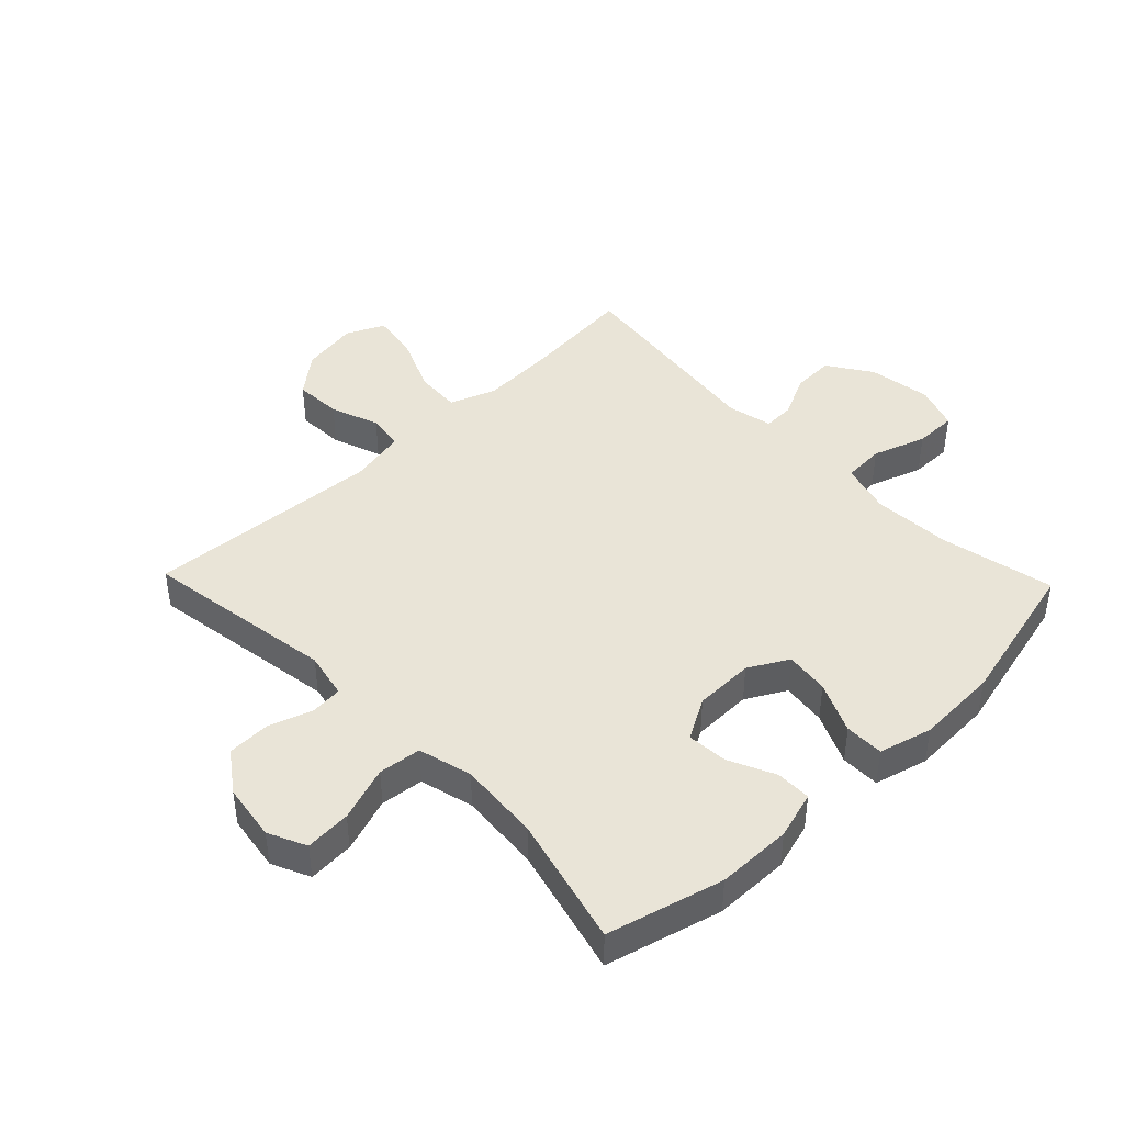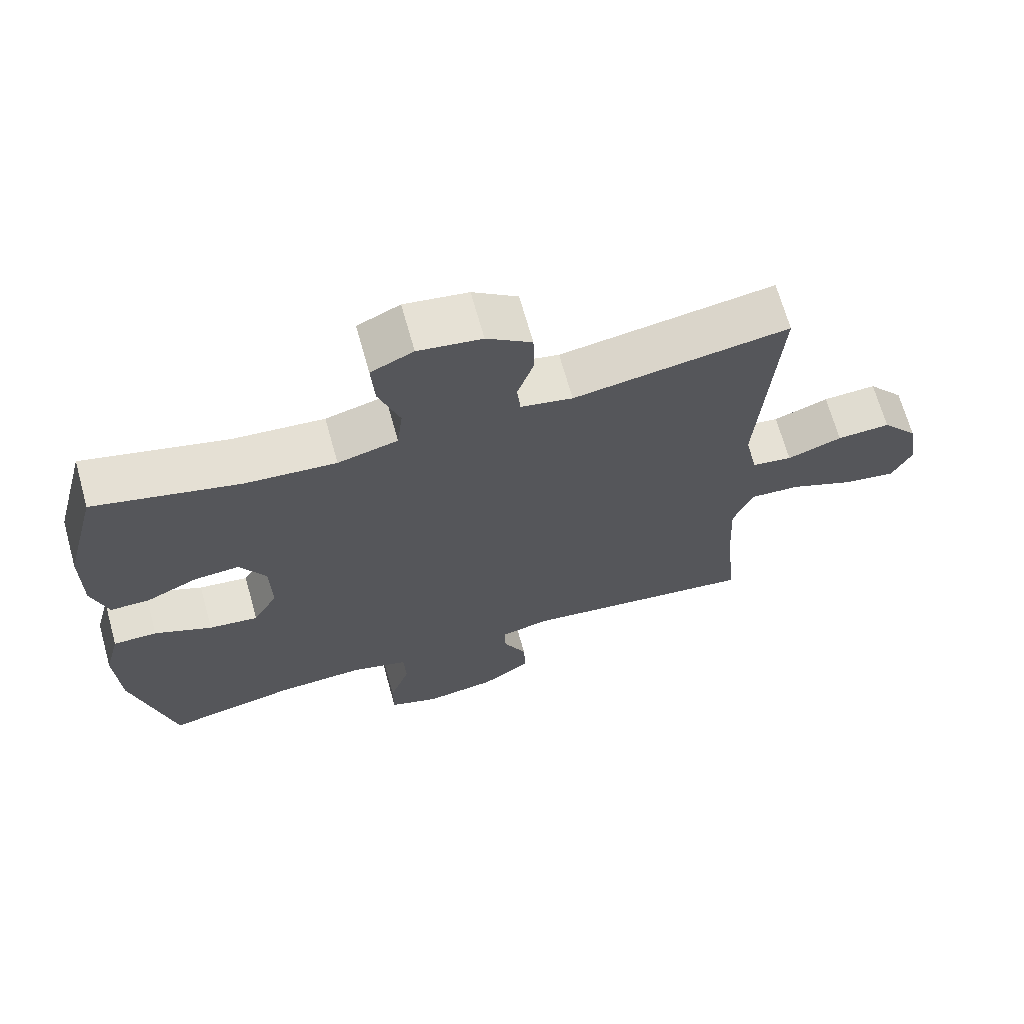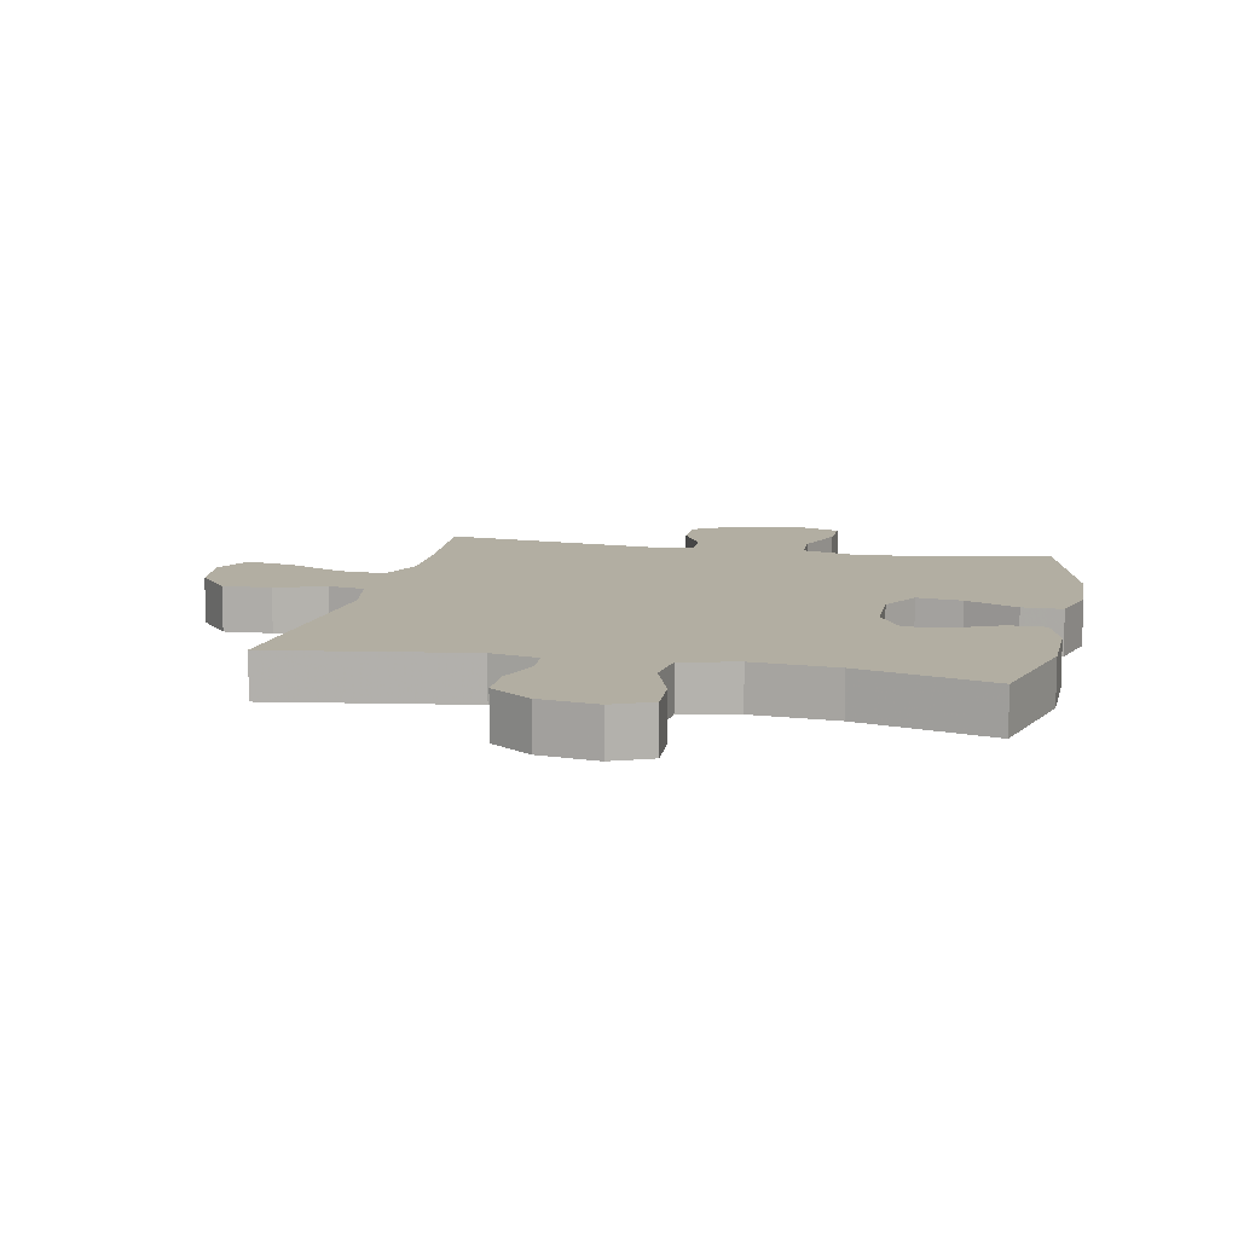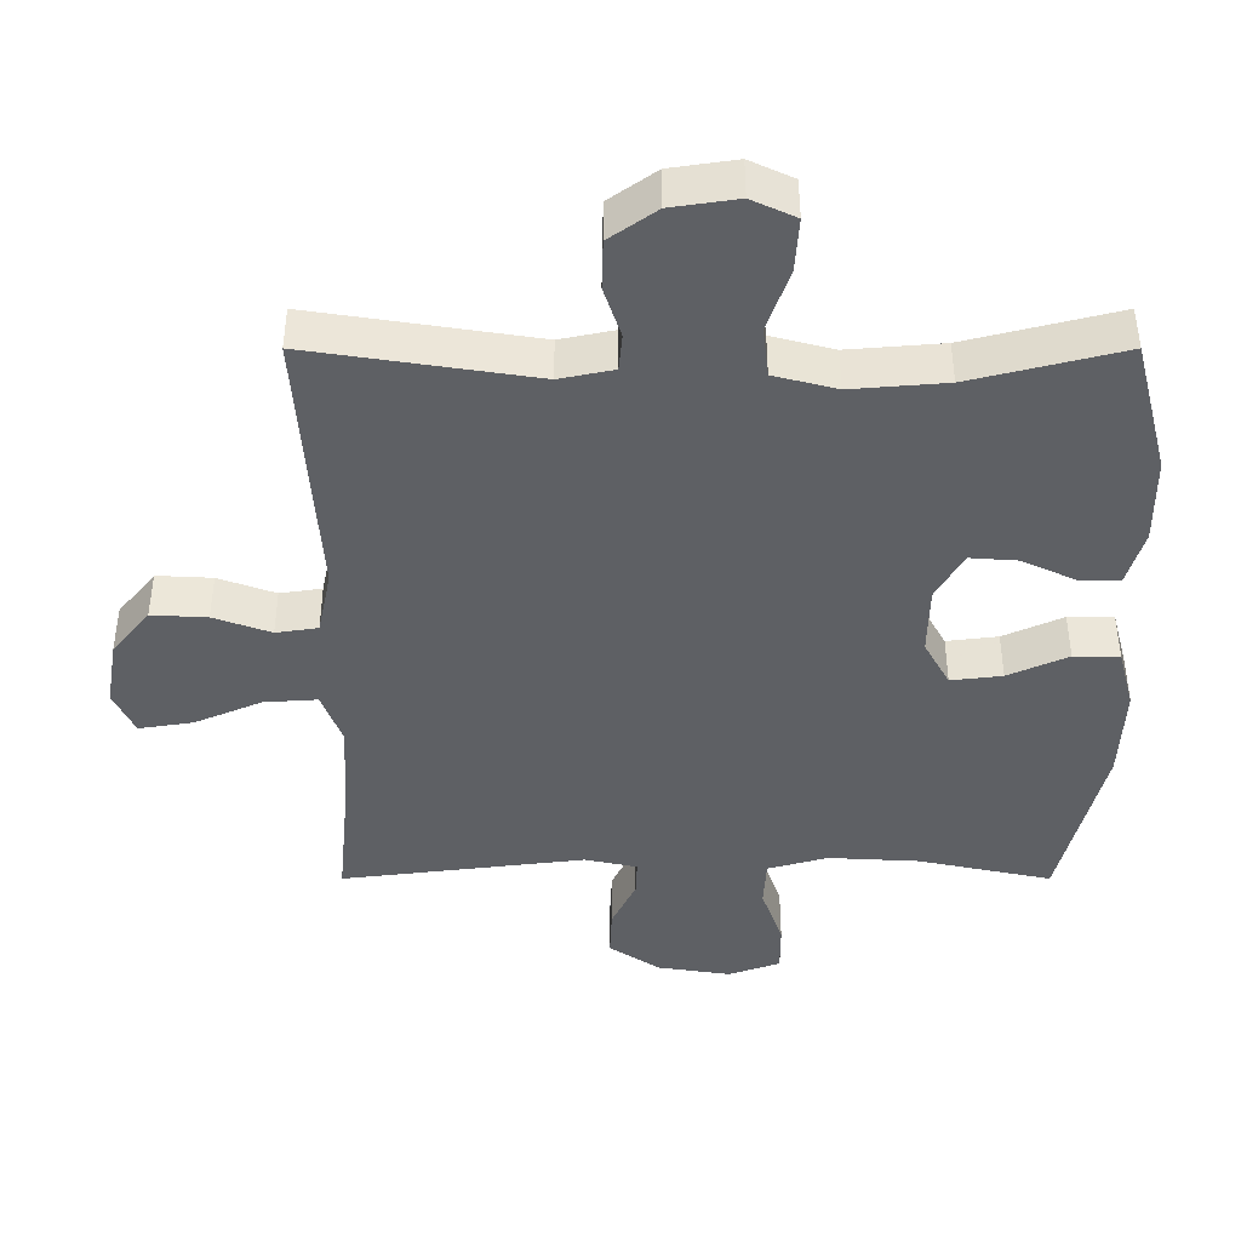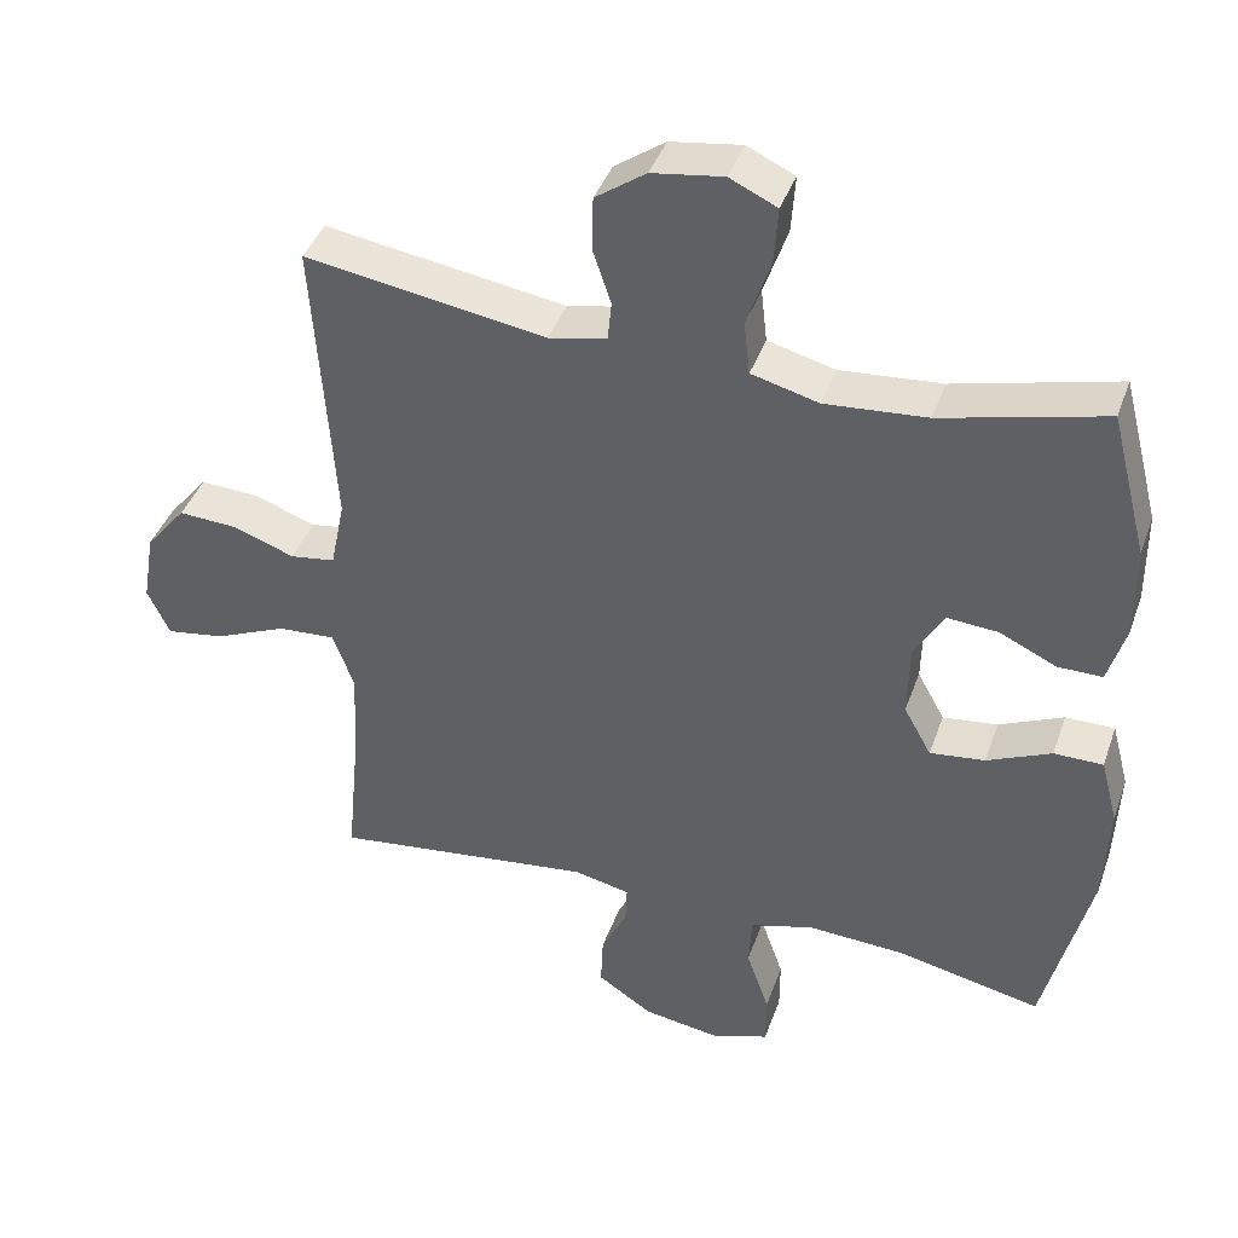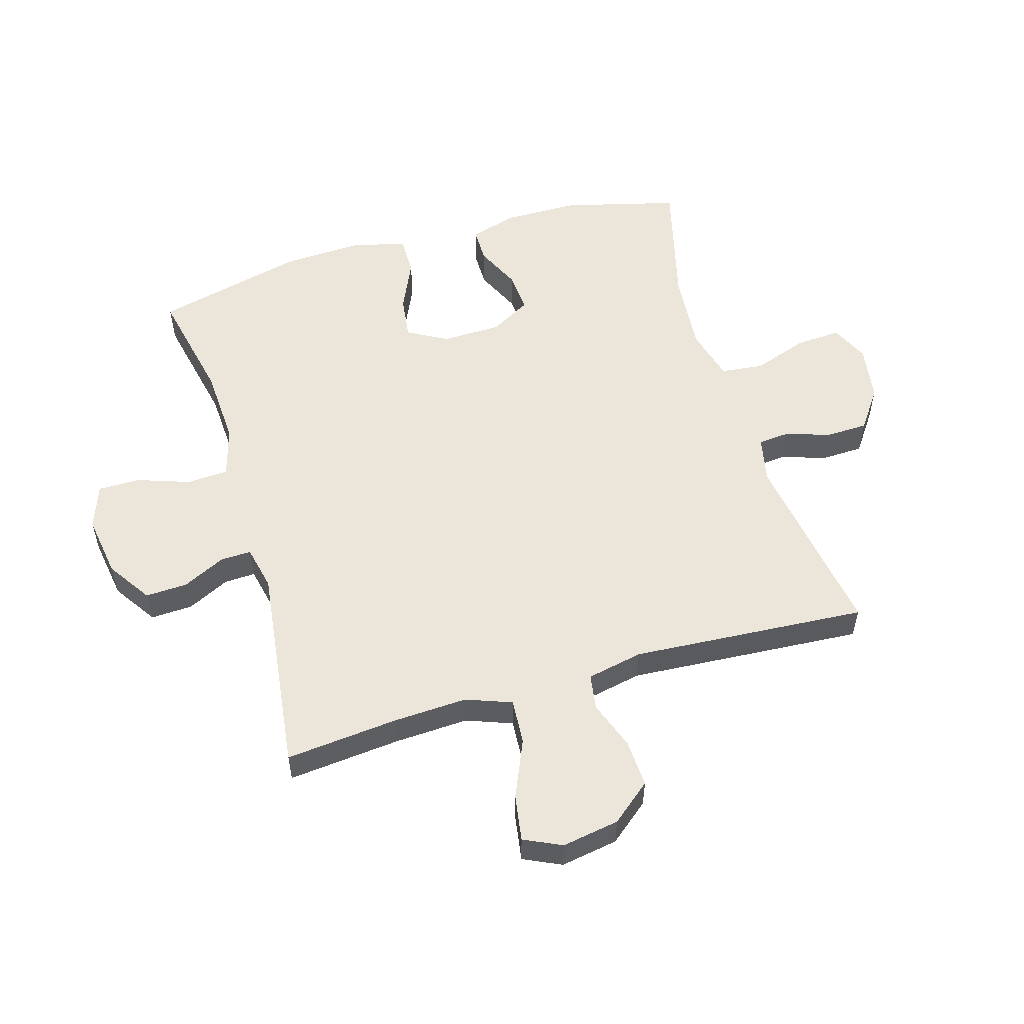
<metadata>
{"format":"obj","ext":"obj","renderer":"f3d","projection":"perspective","resolution":1024,"background":"white","views":[{"elev":43.3,"azim":46.1,"up":"+Y"},{"elev":67.9,"azim":164.4,"up":"+Z"},{"elev":10.7,"azim":12.3,"up":"+Y"},{"elev":47.0,"azim":-0.0,"up":"+Z"},{"elev":41.1,"azim":18.7,"up":"+Z"},{"elev":54.6,"azim":-106.4,"up":"+Y"}]}
</metadata>
<code>
v -0.5 0.07 0.5
v -0.185 0.07 0.451
v -0.109 0.07 0.467
v -0.104 0.07 0.519
v -0.128 0.07 0.591
v -0.126 0.07 0.661
v -0.06 0.07 0.708
v 0.033 0.07 0.722
v 0.095 0.07 0.693
v 0.09 0.07 0.618
v 0.059 0.07 0.528
v 0.067 0.07 0.458
v 0.155 0.07 0.435
v 0.288 0.07 0.446
v 0.5 0.07 0.5
v 0.549 0.07 0.311
v 0.55 0.07 0.188
v 0.527 0.07 0.11
v 0.469 0.07 0.11
v 0.394 0.07 0.145
v 0.327 0.07 0.15
v 0.289 0.07 0.083
v 0.287 0.07 -0.015
v 0.323 0.07 -0.08
v 0.395 0.07 -0.071
v 0.479 0.07 -0.033
v 0.543 0.07 -0.033
v 0.566 0.07 -0.12
v 0.56 0.07 -0.254
v 0.5 0.07 -0.5
v 0.312 0.07 -0.46
v 0.184 0.07 -0.453
v 0.1 0.07 -0.477
v 0.096 0.07 -0.545
v 0.126 0.07 -0.632
v 0.126 0.07 -0.701
v 0.053 0.07 -0.727
v -0.05 0.07 -0.711
v -0.122 0.07 -0.663
v -0.119 0.07 -0.594
v -0.085 0.07 -0.524
v -0.083 0.07 -0.473
v -0.157 0.07 -0.457
v -0.5 0.07 -0.5
v -0.482 0.07 -0.315
v -0.476 0.07 -0.193
v -0.504 0.07 -0.118
v -0.579 0.07 -0.123
v -0.674 0.07 -0.164
v -0.75 0.07 -0.176
v -0.779 0.07 -0.114
v -0.763 0.07 -0.02
v -0.71 0.07 0.045
v -0.632 0.07 0.041
v -0.552 0.07 0.012
v -0.493 0.07 0.021
v -0.474 0.07 0.113
v -0.5 0 0.5
v -0.185 0 0.451
v -0.109 0 0.467
v -0.104 0 0.519
v -0.128 0 0.591
v -0.126 0 0.661
v -0.06 0 0.708
v 0.033 0 0.722
v 0.095 0 0.693
v 0.09 0 0.618
v 0.059 0 0.528
v 0.067 0 0.458
v 0.155 0 0.435
v 0.288 0 0.446
v 0.5 0 0.5
v 0.549 0 0.311
v 0.55 0 0.188
v 0.527 0 0.11
v 0.469 0 0.11
v 0.394 0 0.145
v 0.327 0 0.15
v 0.289 0 0.083
v 0.287 0 -0.015
v 0.323 0 -0.08
v 0.395 0 -0.071
v 0.479 0 -0.033
v 0.543 0 -0.033
v 0.566 0 -0.12
v 0.56 0 -0.254
v 0.5 0 -0.5
v 0.312 0 -0.46
v 0.184 0 -0.453
v 0.1 0 -0.477
v 0.096 0 -0.545
v 0.126 0 -0.632
v 0.126 0 -0.701
v 0.053 0 -0.727
v -0.05 0 -0.711
v -0.122 0 -0.663
v -0.119 0 -0.594
v -0.085 0 -0.524
v -0.083 0 -0.473
v -0.157 0 -0.457
v -0.5 0 -0.5
v -0.482 0 -0.315
v -0.476 0 -0.193
v -0.504 0 -0.118
v -0.579 0 -0.123
v -0.674 0 -0.164
v -0.75 0 -0.176
v -0.779 0 -0.114
v -0.763 0 -0.02
v -0.71 0 0.045
v -0.632 0 0.041
v -0.552 0 0.012
v -0.493 0 0.021
v -0.474 0 0.113
f 52 53 54 55
f 50 51 52 55
f 48 49 50 55
f 47 48 55 56
f 46 47 56 57
f 43 44 45
f 42 43 45 46
f 38 39 40 41
f 38 41 42
f 37 38 42
f 34 35 36 37
f 33 34 37 42
f 32 33 42 46
f 28 29 30 31
f 25 26 27 28
f 24 25 28 31
f 23 24 31 32
f 17 18 19 20
f 17 20 21
f 14 15 16 17
f 13 14 17 21
f 12 13 21 22
f 8 9 10 11
f 8 11 12
f 7 8 12
f 4 5 6 7
f 3 4 7 12
f 2 3 12 22
f 57 1 2 22
f 32 46 57
f 22 23 32 57
f 112 111 110 109
f 112 109 108 107
f 112 107 106 105
f 113 112 105 104
f 114 113 104 103
f 102 101 100
f 103 102 100 99
f 98 97 96 95
f 99 98 95
f 99 95 94
f 94 93 92 91
f 99 94 91 90
f 103 99 90 89
f 88 87 86 85
f 85 84 83 82
f 88 85 82 81
f 89 88 81 80
f 77 76 75 74
f 78 77 74
f 74 73 72 71
f 78 74 71 70
f 79 78 70 69
f 68 67 66 65
f 69 68 65
f 69 65 64
f 64 63 62 61
f 69 64 61 60
f 79 69 60 59
f 79 59 58 114
f 114 103 89
f 114 89 80 79
f 1 58 59 2
f 2 59 60 3
f 3 60 61 4
f 4 61 62 5
f 5 62 63 6
f 6 63 64 7
f 7 64 65 8
f 8 65 66 9
f 9 66 67 10
f 10 67 68 11
f 11 68 69 12
f 12 69 70 13
f 13 70 71 14
f 14 71 72 15
f 15 72 73 16
f 16 73 74 17
f 17 74 75 18
f 18 75 76 19
f 19 76 77 20
f 20 77 78 21
f 21 78 79 22
f 22 79 80 23
f 23 80 81 24
f 24 81 82 25
f 25 82 83 26
f 26 83 84 27
f 27 84 85 28
f 28 85 86 29
f 29 86 87 30
f 30 87 88 31
f 31 88 89 32
f 32 89 90 33
f 33 90 91 34
f 34 91 92 35
f 35 92 93 36
f 36 93 94 37
f 37 94 95 38
f 38 95 96 39
f 39 96 97 40
f 40 97 98 41
f 41 98 99 42
f 42 99 100 43
f 43 100 101 44
f 44 101 102 45
f 45 102 103 46
f 46 103 104 47
f 47 104 105 48
f 48 105 106 49
f 49 106 107 50
f 50 107 108 51
f 51 108 109 52
f 52 109 110 53
f 53 110 111 54
f 54 111 112 55
f 55 112 113 56
f 56 113 114 57
f 57 114 58 1

</code>
